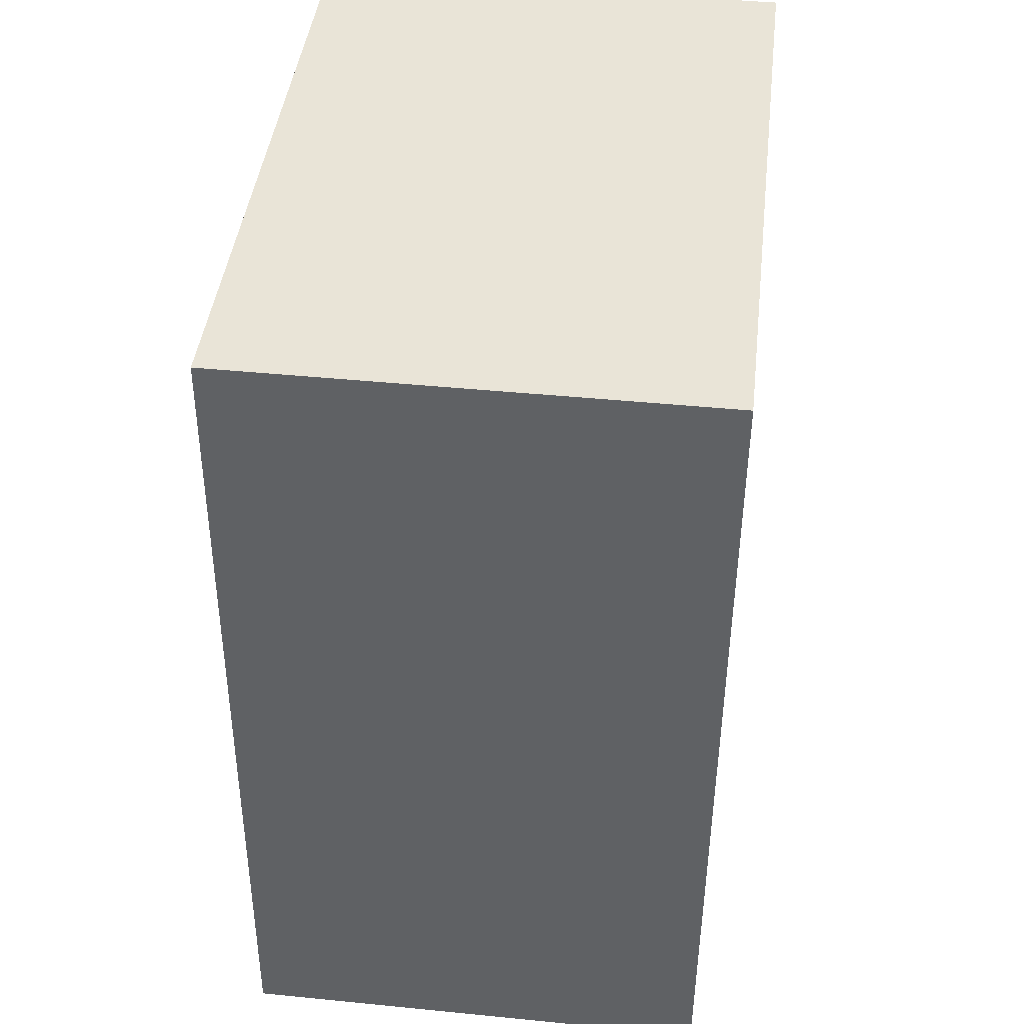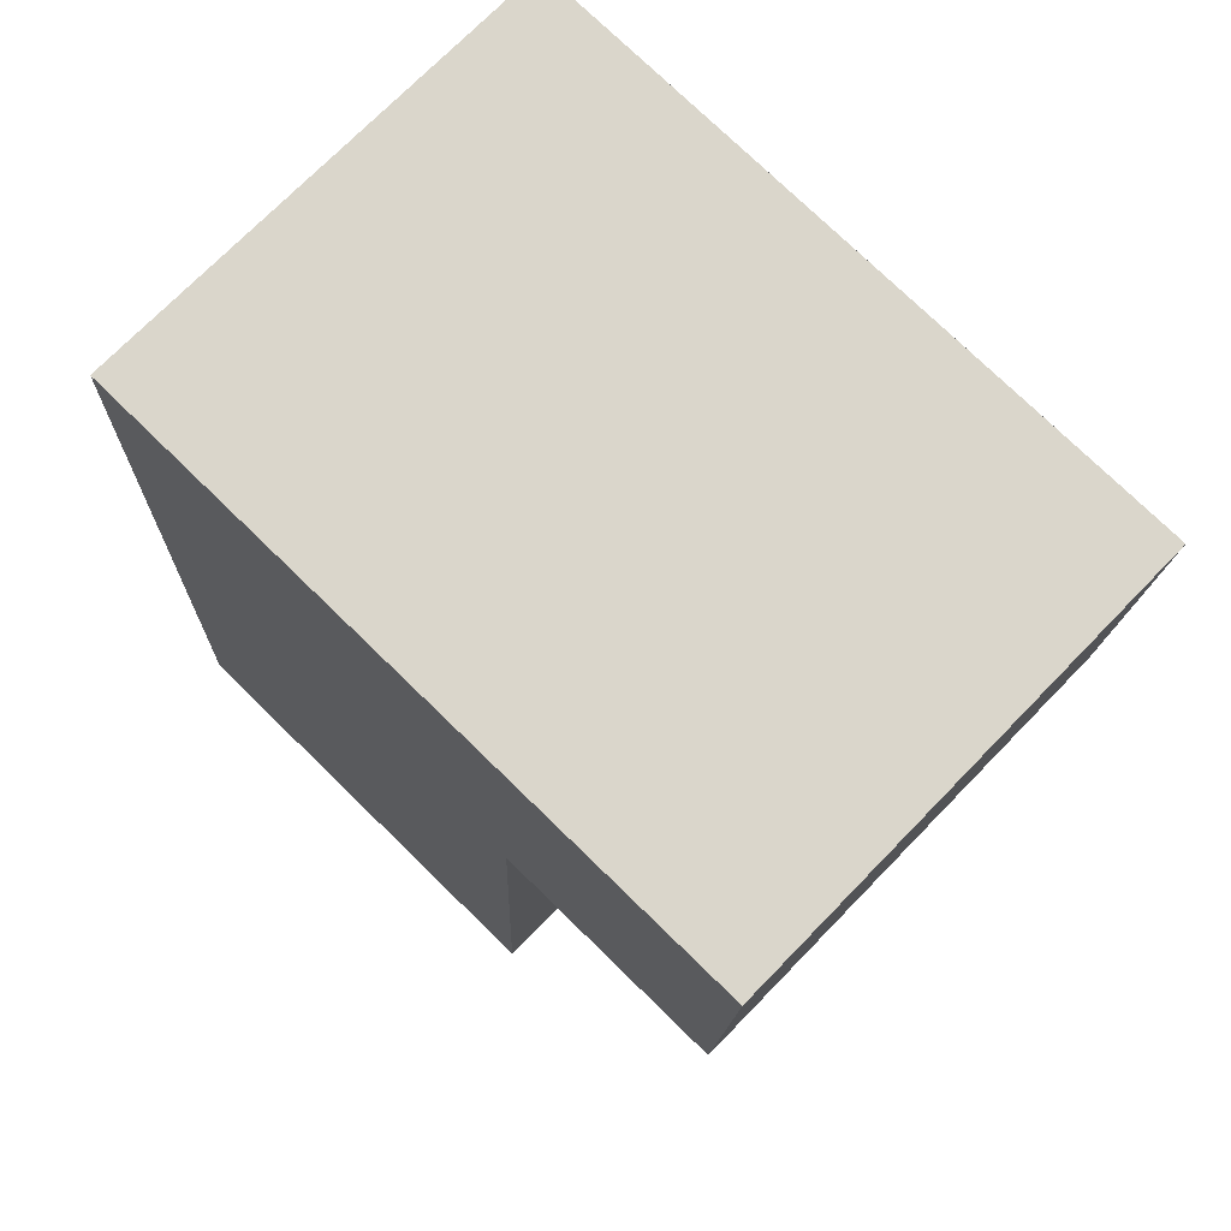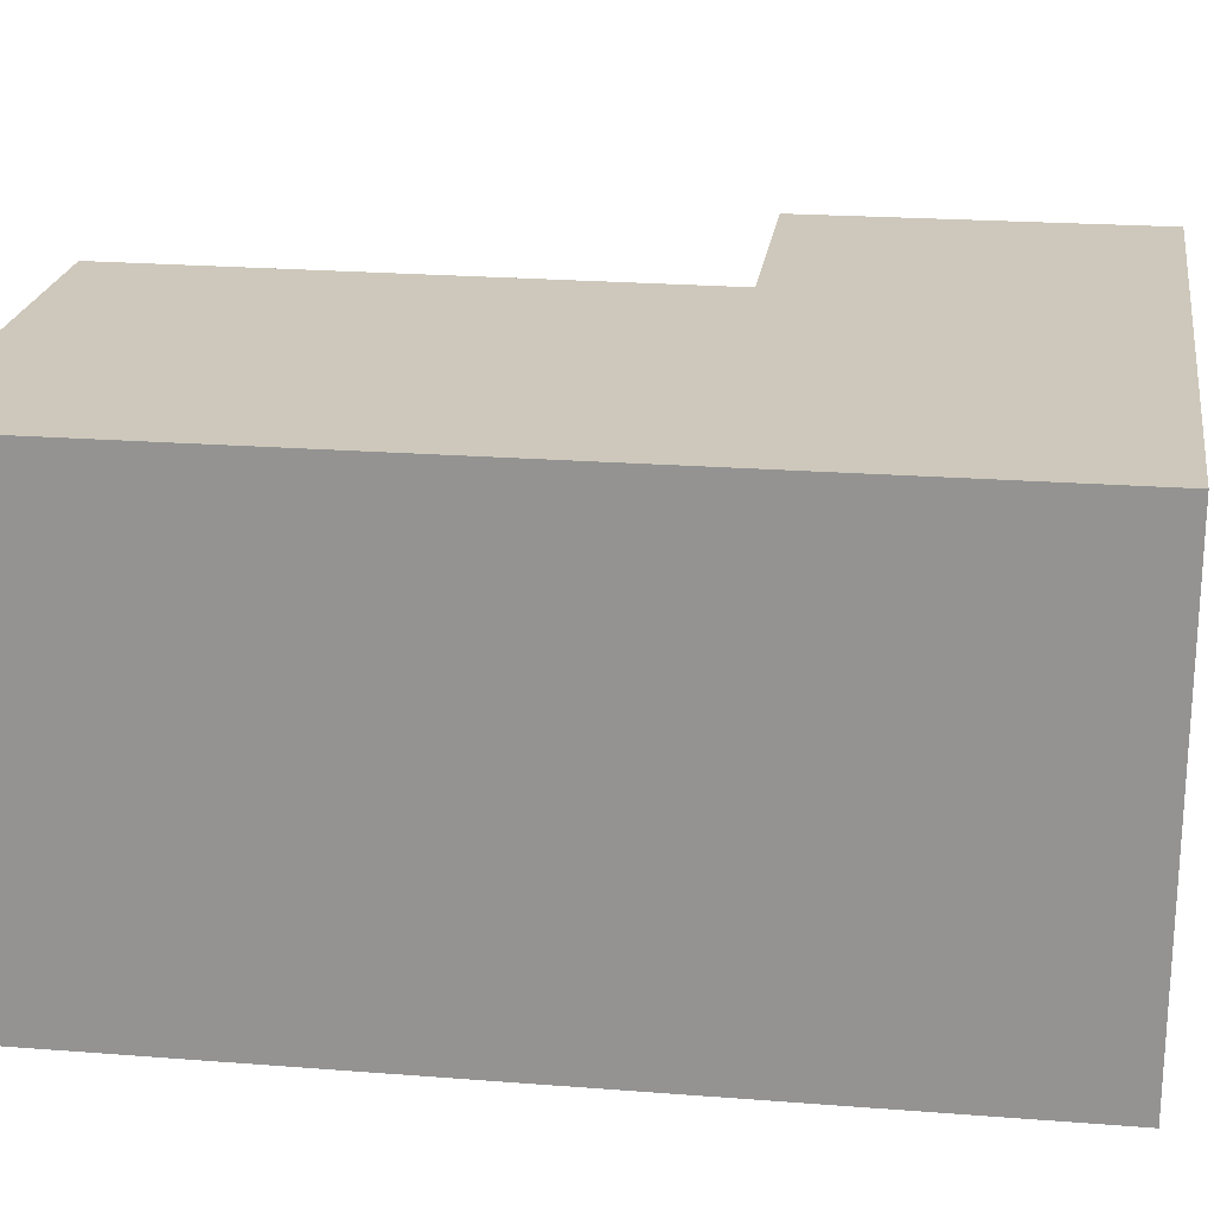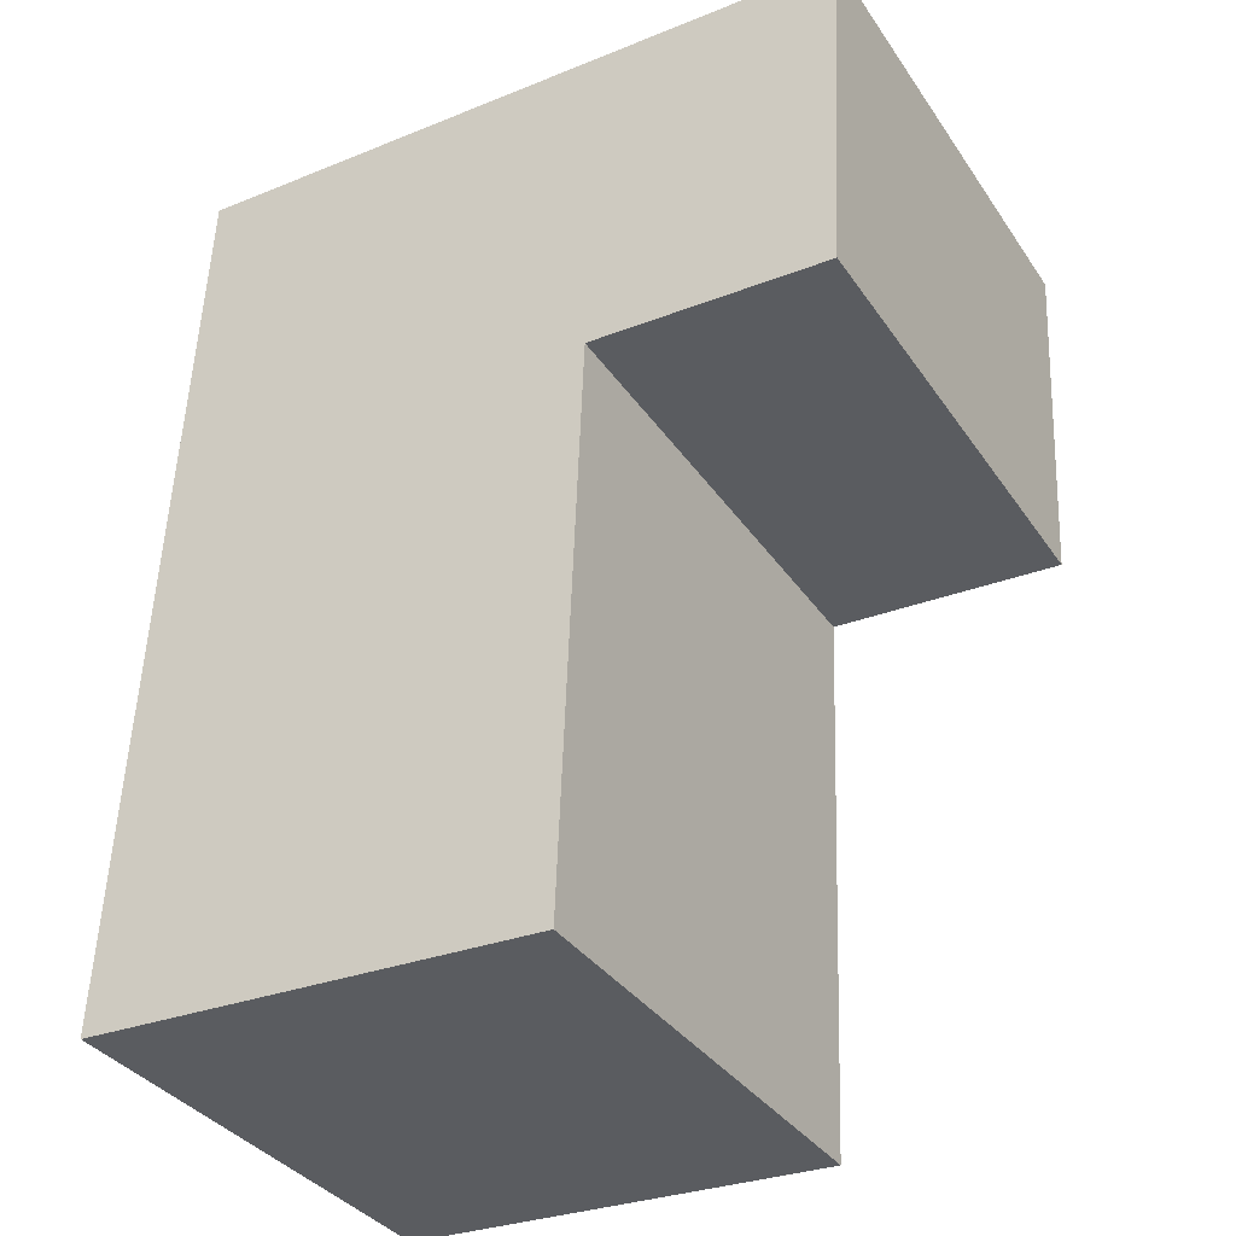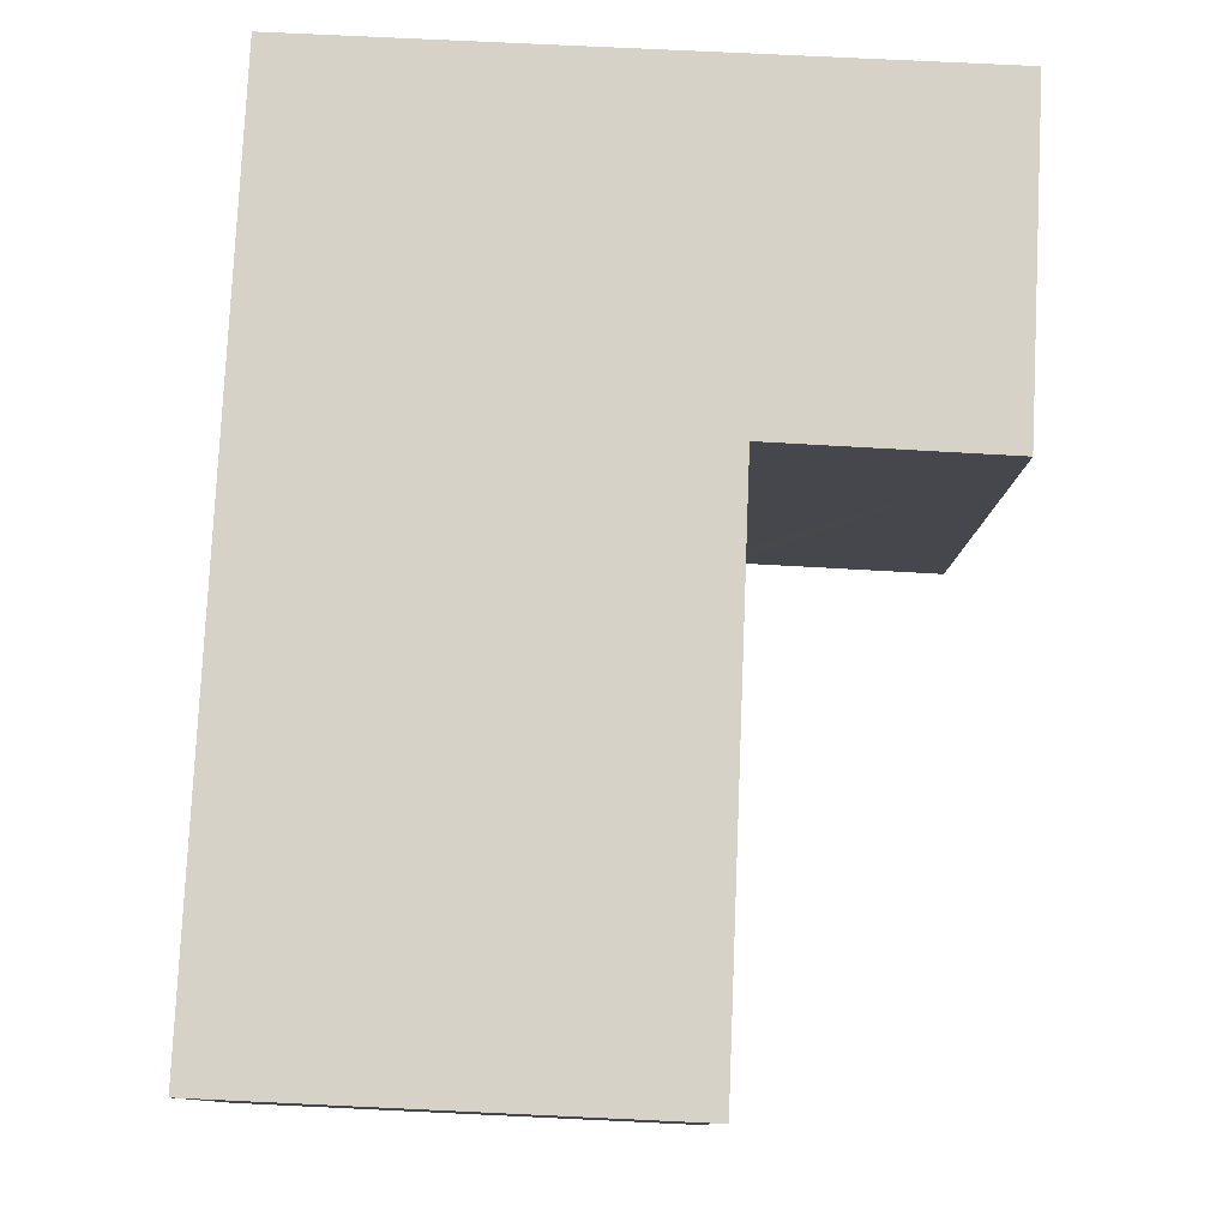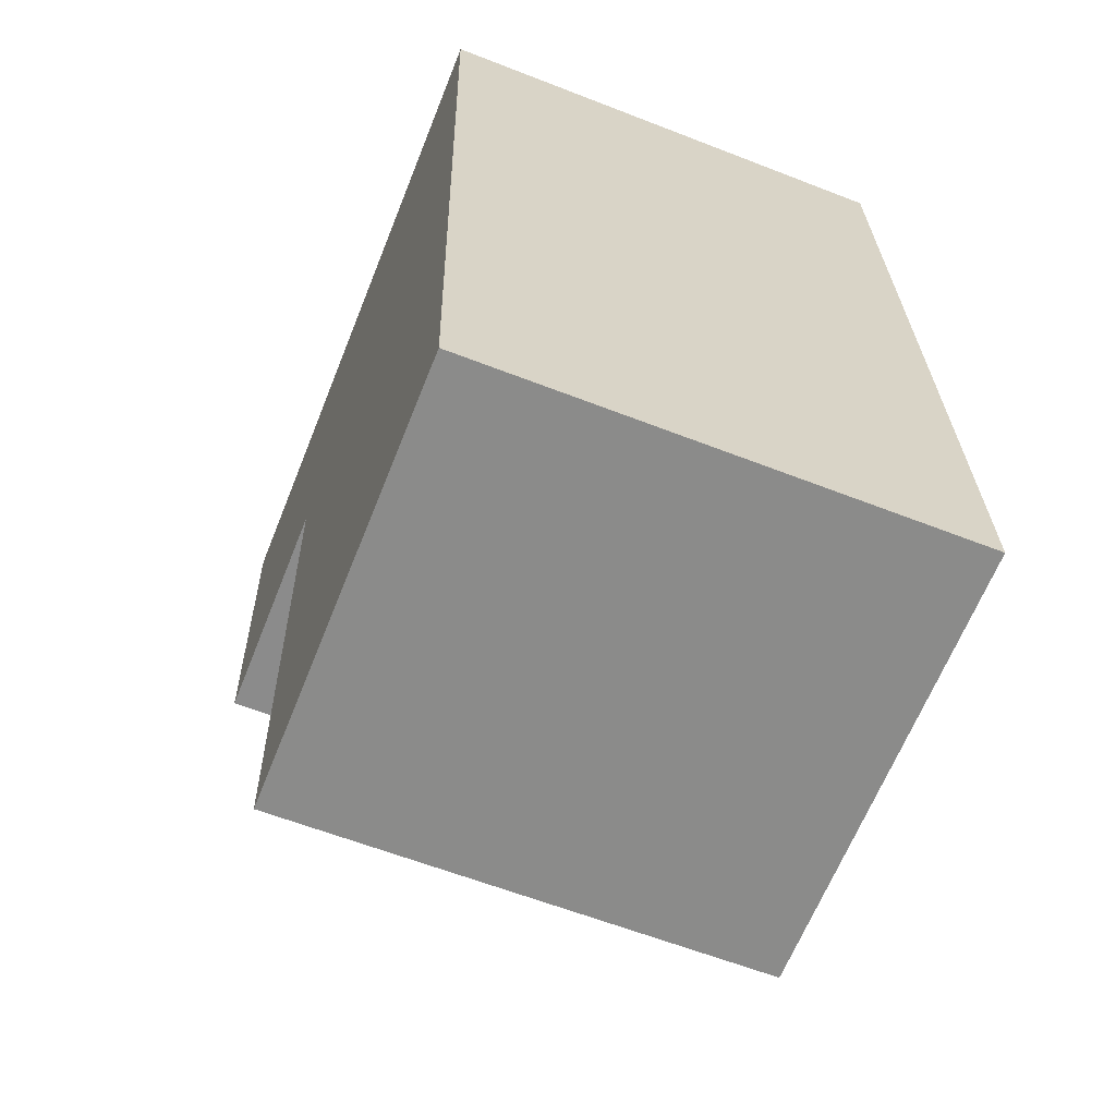
<metadata>
{"format":"obj","ext":"obj","renderer":"f3d","projection":"perspective","resolution":1024,"background":"white","views":[{"elev":44.6,"azim":-83.4,"up":"+Z"},{"elev":72.9,"azim":44.2,"up":"+Z"},{"elev":21.8,"azim":-79.5,"up":"+Y"},{"elev":-35.4,"azim":29.7,"up":"+Z"},{"elev":-10.9,"azim":-1.9,"up":"+Z"},{"elev":-61.2,"azim":-111.7,"up":"+Z"}]}
</metadata>
<code>
v  0.246 2.789 5.18
v  2.563 2.789 -0.118
v  0 2.789 1.708e-16
v  2.69 2.789 3.115
v  2.795 2.789 3.11
v  4.062 2.789 3.05
v  4.164 2.789 5.052
v  2.889 2.789 5.094
v  2.563 7.225e-18 -0.118
v  0 0 0
v  4.062 -1.868e-16 3.05
v  2.69 -1.907e-16 3.115
v  2.795 -1.904e-16 3.11
v  0.246 -3.172e-16 5.18
v  2.889 -3.119e-16 5.094
v  4.164 -3.093e-16 5.052
g defaultobject
f 1 2 3
f 2 1 4
f 4 1 5
f 5 1 6
f 6 1 7
f 7 1 8
f 9 3 2
f 3 9 10
f 11 5 6
f 5 11 4
f 4 11 12
f 12 11 13
f 10 1 3
f 1 10 14
f 14 8 1
f 8 14 7
f 7 14 15
f 7 15 16
f 16 6 7
f 6 16 11
f 12 2 4
f 2 12 9
f 15 11 16
f 11 15 14
f 11 14 12
f 12 14 10
f 11 12 13
f 12 10 9

</code>
